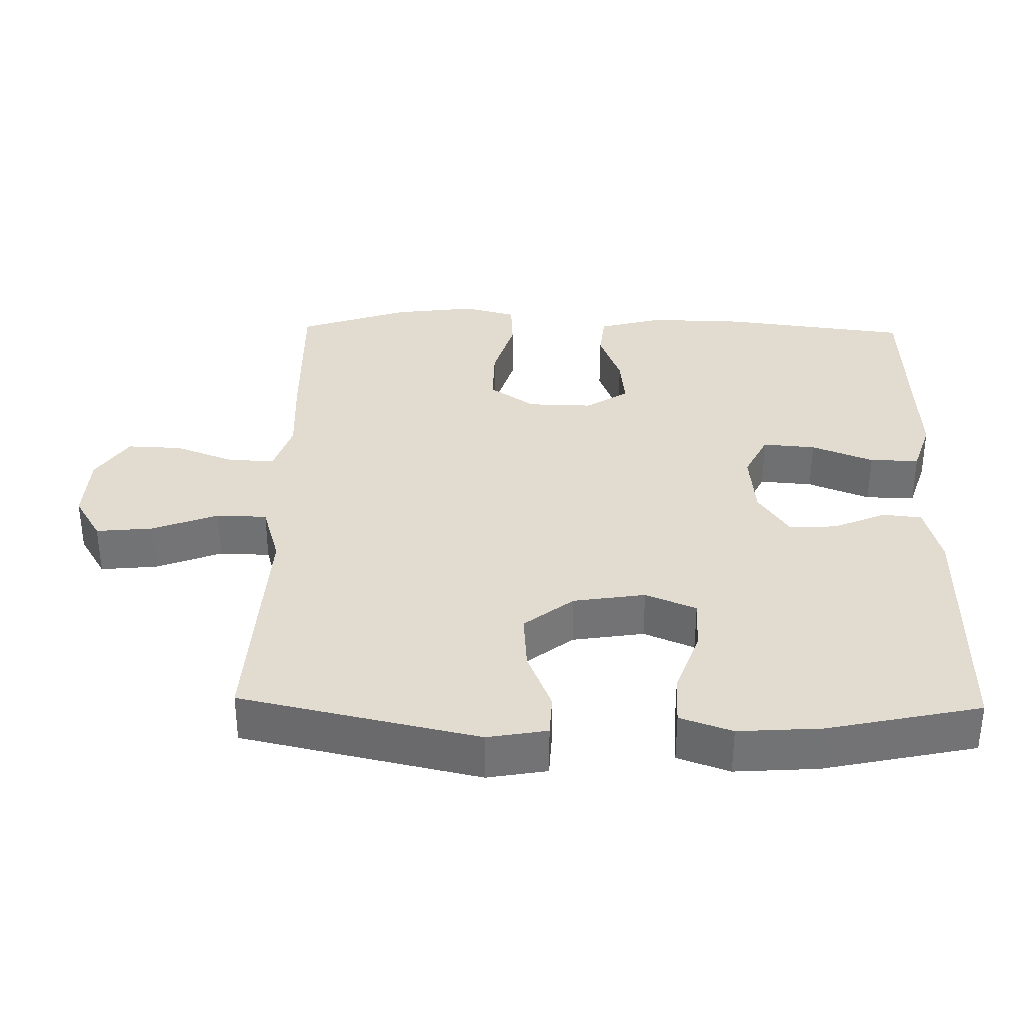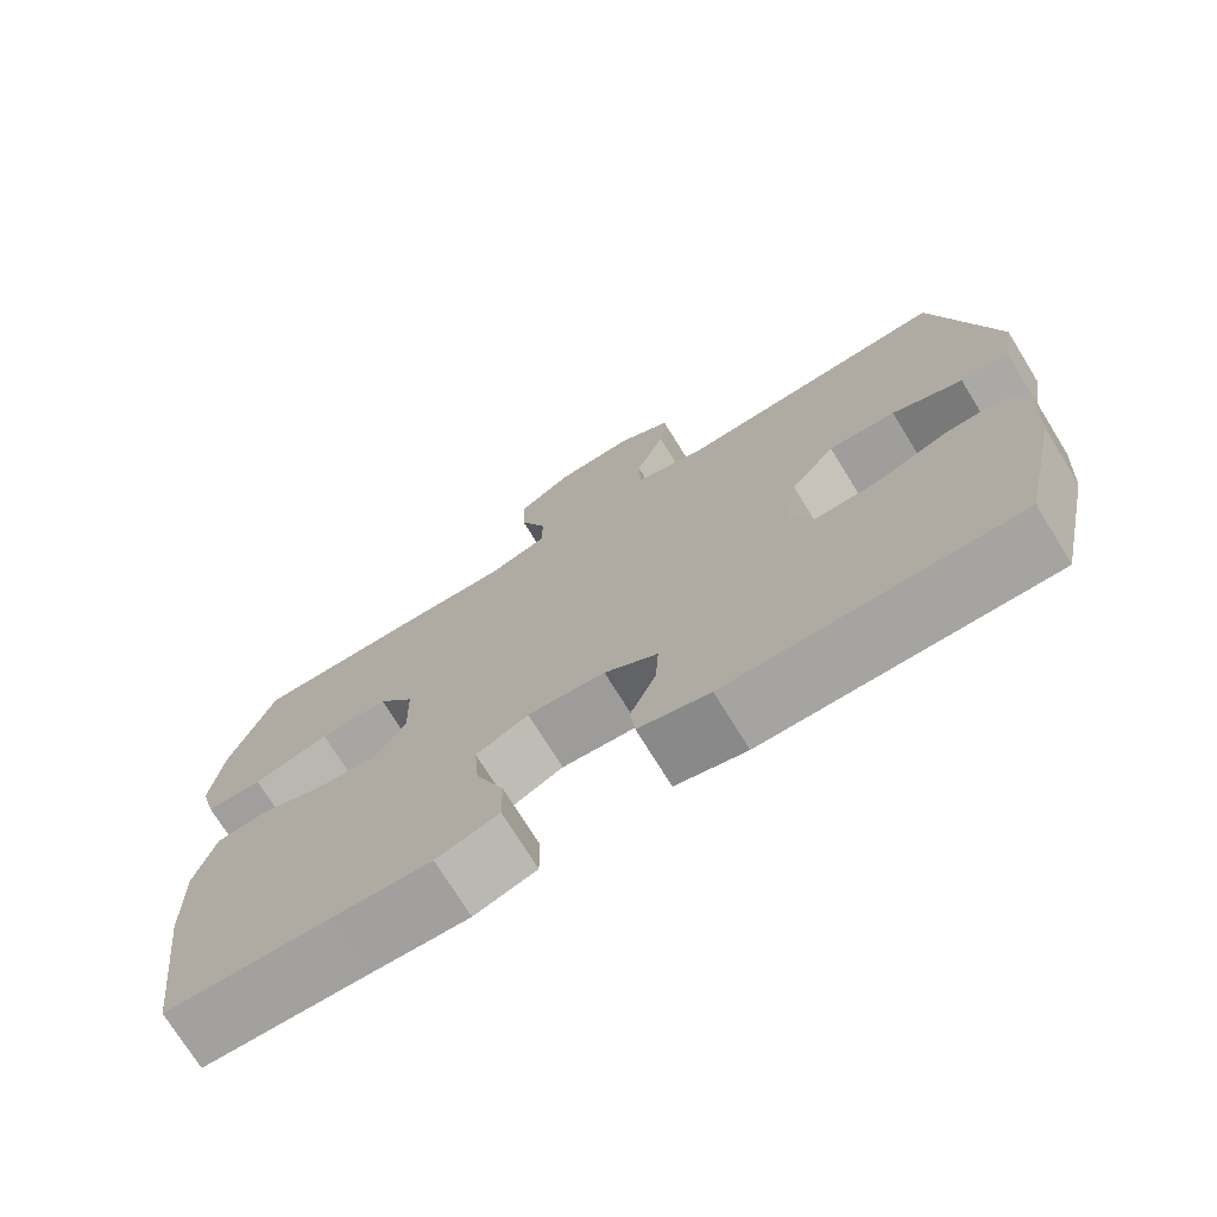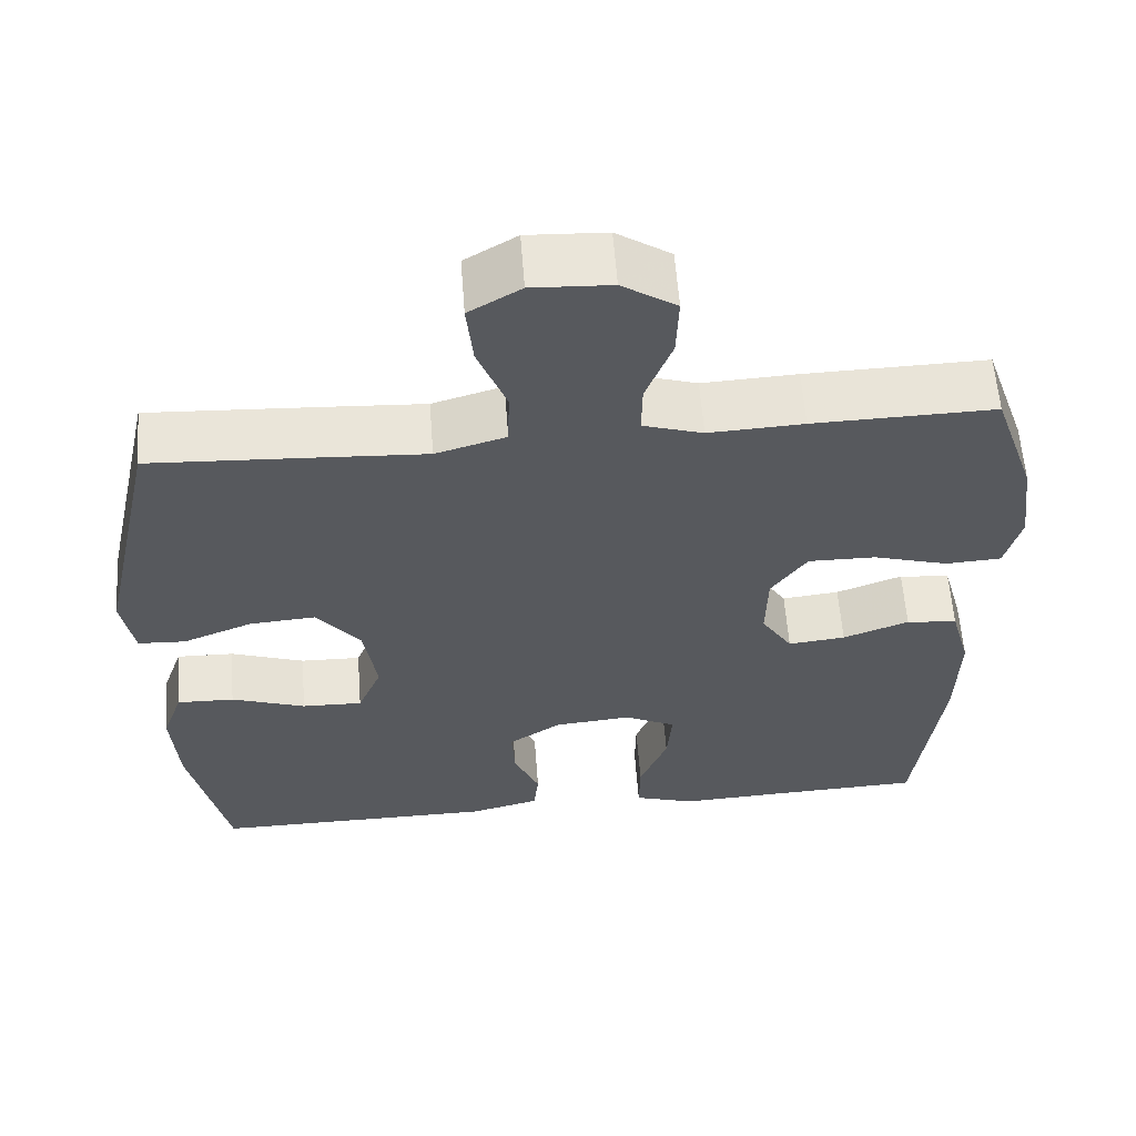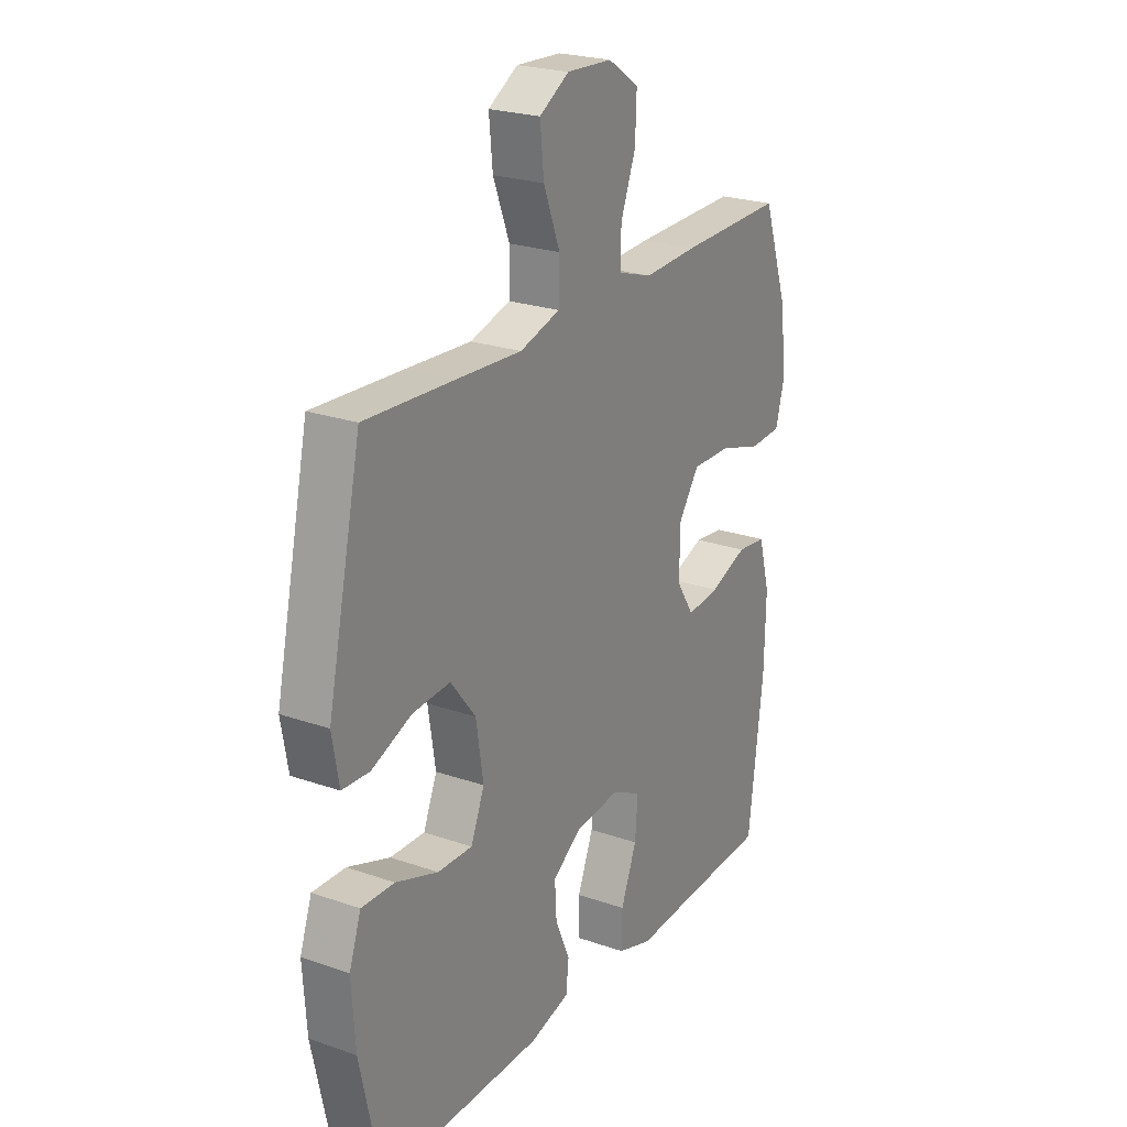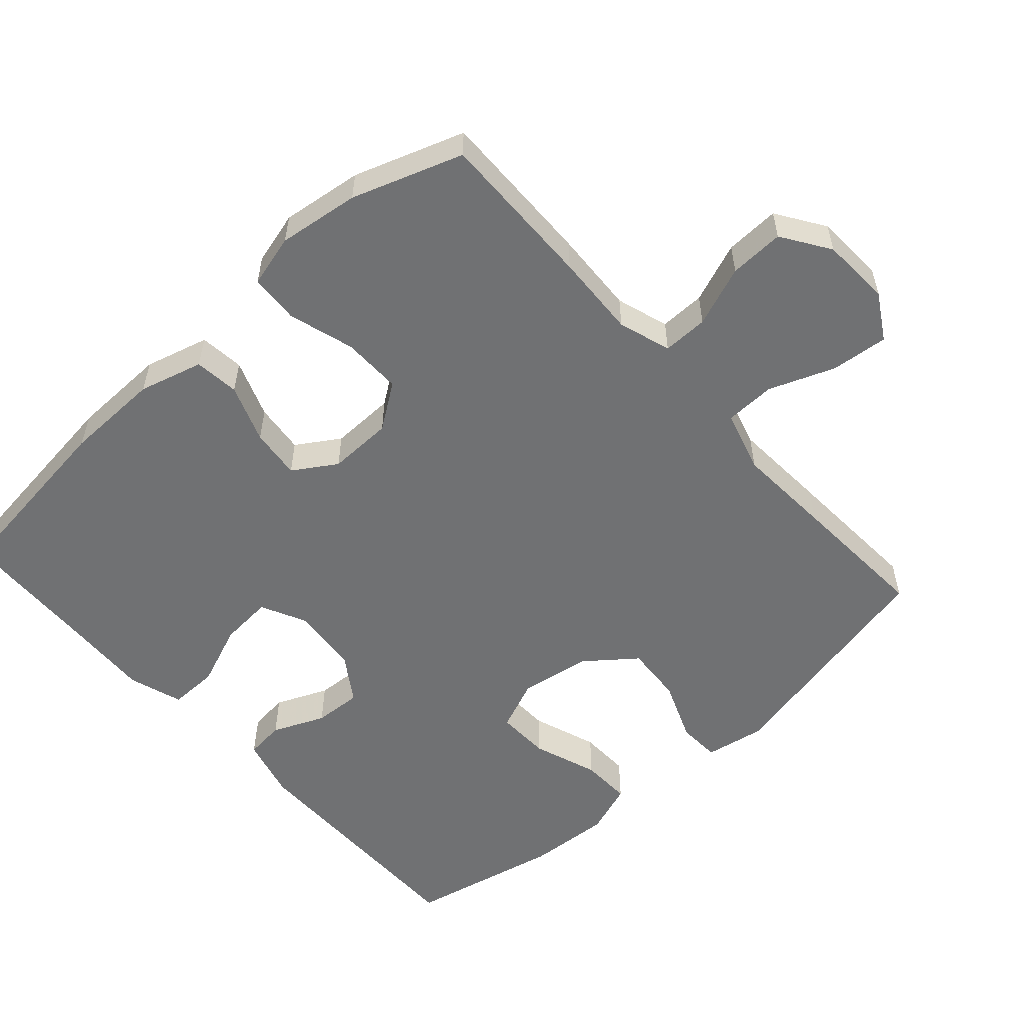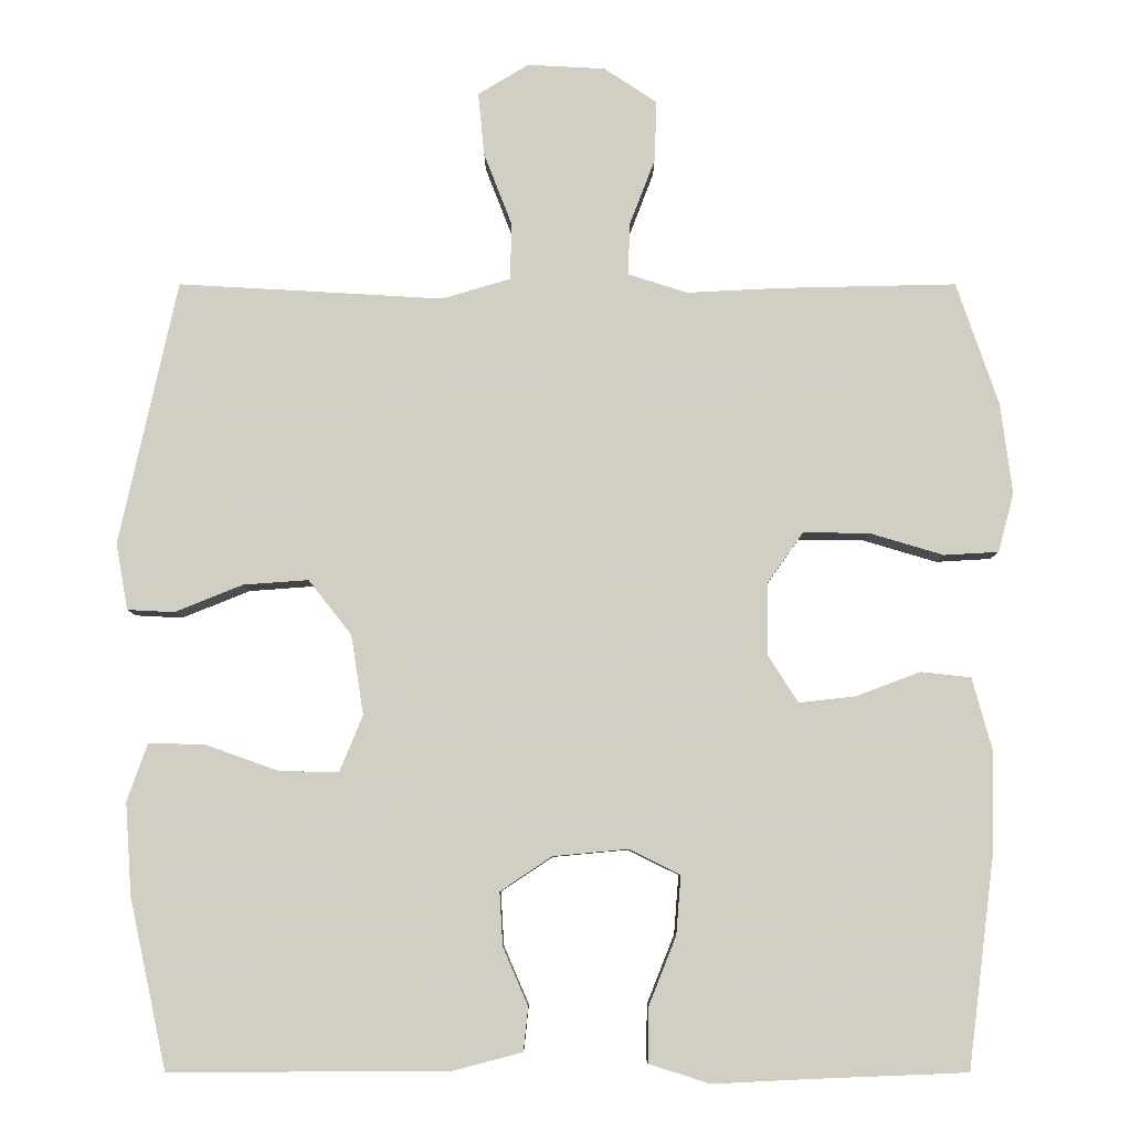
<metadata>
{"format":"obj","ext":"obj","renderer":"f3d","projection":"perspective","resolution":1024,"background":"white","views":[{"elev":34.5,"azim":91.2,"up":"+Y"},{"elev":-73.6,"azim":31.7,"up":"+Z"},{"elev":59.7,"azim":175.7,"up":"+Z"},{"elev":23.6,"azim":120.3,"up":"+Z"},{"elev":-55.2,"azim":-48.1,"up":"+Y"},{"elev":-7.1,"azim":180.0,"up":"+Z"}]}
</metadata>
<code>
v 0.5 0.07 -0.5
v 0.143 0.07 -0.498
v 0.055 0.07 -0.475
v 0.049 0.07 -0.419
v 0.081 0.07 -0.345
v 0.085 0.07 -0.277
v 0.019 0.07 -0.233
v -0.077 0.07 -0.224
v -0.142 0.07 -0.256
v -0.136 0.07 -0.331
v -0.101 0.07 -0.419
v -0.1 0.07 -0.489
v -0.177 0.07 -0.514
v -0.298 0.07 -0.508
v -0.5 0.07 -0.5
v -0.533 0.07 -0.236
v -0.536 0.07 -0.099
v -0.511 0.07 -0.008
v -0.447 0.07 -0.001
v -0.364 0.07 -0.032
v -0.292 0.07 -0.04
v -0.253 0.07 0.021
v -0.255 0.07 0.113
v -0.3 0.07 0.177
v -0.385 0.07 0.176
v -0.479 0.07 0.148
v -0.549 0.07 0.152
v -0.569 0.07 0.227
v -0.554 0.07 0.343
v -0.5 0.07 0.5
v -0.273 0.07 0.495
v -0.154 0.07 0.489
v -0.079 0.07 0.513
v -0.08 0.07 0.578
v -0.113 0.07 0.664
v -0.116 0.07 0.742
v -0.048 0.07 0.787
v 0.051 0.07 0.792
v 0.116 0.07 0.753
v 0.108 0.07 0.672
v 0.072 0.07 0.579
v 0.074 0.07 0.507
v 0.162 0.07 0.481
v 0.299 0.07 0.489
v 0.5 0.07 0.5
v 0.574 0.07 0.163
v 0.559 0.07 0.078
v 0.499 0.07 0.075
v 0.412 0.07 0.11
v 0.329 0.07 0.116
v 0.274 0.07 0.046
v 0.258 0.07 -0.056
v 0.288 0.07 -0.128
v 0.364 0.07 -0.126
v 0.457 0.07 -0.093
v 0.529 0.07 -0.091
v 0.555 0.07 -0.165
v 0.547 0.07 -0.283
v 0.5 0 -0.5
v 0.143 0 -0.498
v 0.055 0 -0.475
v 0.049 0 -0.419
v 0.081 0 -0.345
v 0.085 0 -0.277
v 0.019 0 -0.233
v -0.077 0 -0.224
v -0.142 0 -0.256
v -0.136 0 -0.331
v -0.101 0 -0.419
v -0.1 0 -0.489
v -0.177 0 -0.514
v -0.298 0 -0.508
v -0.5 0 -0.5
v -0.533 0 -0.236
v -0.536 0 -0.099
v -0.511 0 -0.008
v -0.447 0 -0.001
v -0.364 0 -0.032
v -0.292 0 -0.04
v -0.253 0 0.021
v -0.255 0 0.113
v -0.3 0 0.177
v -0.385 0 0.176
v -0.479 0 0.148
v -0.549 0 0.152
v -0.569 0 0.227
v -0.554 0 0.343
v -0.5 0 0.5
v -0.273 0 0.495
v -0.154 0 0.489
v -0.079 0 0.513
v -0.08 0 0.578
v -0.113 0 0.664
v -0.116 0 0.742
v -0.048 0 0.787
v 0.051 0 0.792
v 0.116 0 0.753
v 0.108 0 0.672
v 0.072 0 0.579
v 0.074 0 0.507
v 0.162 0 0.481
v 0.299 0 0.489
v 0.5 0 0.5
v 0.574 0 0.163
v 0.559 0 0.078
v 0.499 0 0.075
v 0.412 0 0.11
v 0.329 0 0.116
v 0.274 0 0.046
v 0.258 0 -0.056
v 0.288 0 -0.128
v 0.364 0 -0.126
v 0.457 0 -0.093
v 0.529 0 -0.091
v 0.555 0 -0.165
v 0.547 0 -0.283
f 3 4 5
f 2 3 5
f 1 2 5
f 58 1 5
f 57 58 5
f 56 57 5
f 55 56 5
f 54 55 5
f 53 54 5 6
f 52 53 6 7
f 51 52 7 8
f 50 51 8 9
f 47 48 49
f 46 47 49
f 45 46 49
f 44 45 49
f 43 44 49
f 42 43 49 50
f 39 40 41
f 38 39 41
f 37 38 41
f 36 37 41
f 35 36 41
f 34 35 41
f 33 34 41 42
f 42 50 9
f 33 42 9
f 32 33 9
f 30 31 32
f 29 30 32
f 28 29 32
f 27 28 32
f 26 27 32
f 25 26 32
f 18 19 20
f 17 18 20
f 16 17 20
f 15 16 20
f 14 15 20
f 14 20 21
f 13 14 21
f 12 13 21
f 11 12 21
f 10 11 21
f 9 10 21 22
f 24 25 32
f 23 24 32
f 9 22 23 32
f 63 62 61
f 63 61 60
f 63 60 59
f 63 59 116
f 63 116 115
f 63 115 114
f 63 114 113
f 63 113 112
f 64 63 112 111
f 65 64 111 110
f 66 65 110 109
f 67 66 109 108
f 107 106 105
f 107 105 104
f 107 104 103
f 107 103 102
f 107 102 101
f 108 107 101 100
f 99 98 97
f 99 97 96
f 99 96 95
f 99 95 94
f 99 94 93
f 99 93 92
f 100 99 92 91
f 67 108 100
f 67 100 91
f 67 91 90
f 90 89 88
f 90 88 87
f 90 87 86
f 90 86 85
f 90 85 84
f 90 84 83
f 78 77 76
f 78 76 75
f 78 75 74
f 78 74 73
f 78 73 72
f 79 78 72
f 79 72 71
f 79 71 70
f 79 70 69
f 79 69 68
f 80 79 68 67
f 90 83 82
f 90 82 81
f 90 81 80 67
f 1 59 60 2
f 2 60 61 3
f 3 61 62 4
f 4 62 63 5
f 5 63 64 6
f 6 64 65 7
f 7 65 66 8
f 8 66 67 9
f 9 67 68 10
f 10 68 69 11
f 11 69 70 12
f 12 70 71 13
f 13 71 72 14
f 14 72 73 15
f 15 73 74 16
f 16 74 75 17
f 17 75 76 18
f 18 76 77 19
f 19 77 78 20
f 20 78 79 21
f 21 79 80 22
f 22 80 81 23
f 23 81 82 24
f 24 82 83 25
f 25 83 84 26
f 26 84 85 27
f 27 85 86 28
f 28 86 87 29
f 29 87 88 30
f 30 88 89 31
f 31 89 90 32
f 32 90 91 33
f 33 91 92 34
f 34 92 93 35
f 35 93 94 36
f 36 94 95 37
f 37 95 96 38
f 38 96 97 39
f 39 97 98 40
f 40 98 99 41
f 41 99 100 42
f 42 100 101 43
f 43 101 102 44
f 44 102 103 45
f 45 103 104 46
f 46 104 105 47
f 47 105 106 48
f 48 106 107 49
f 49 107 108 50
f 50 108 109 51
f 51 109 110 52
f 52 110 111 53
f 53 111 112 54
f 54 112 113 55
f 55 113 114 56
f 56 114 115 57
f 57 115 116 58
f 58 116 59 1

</code>
